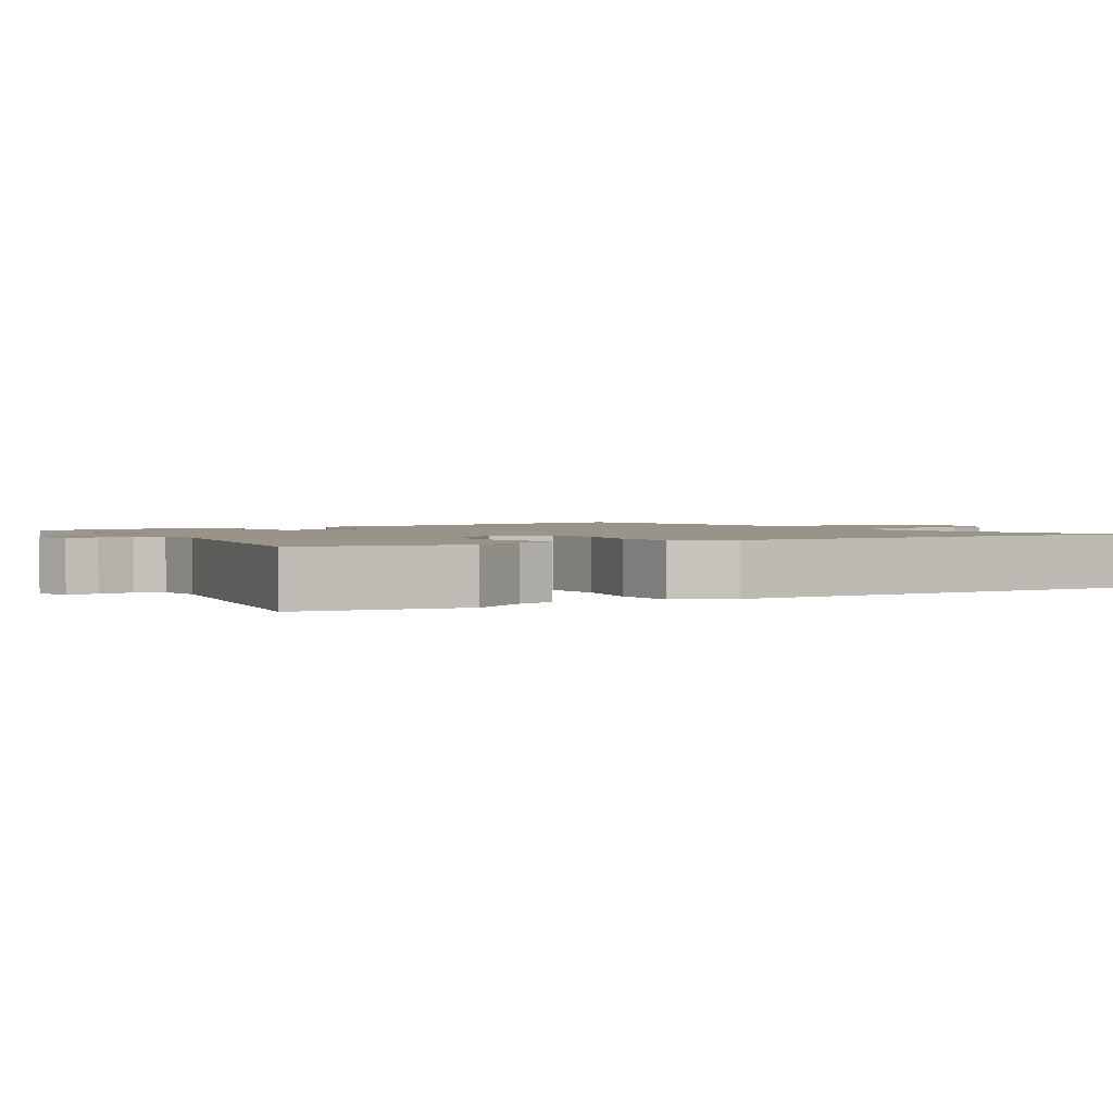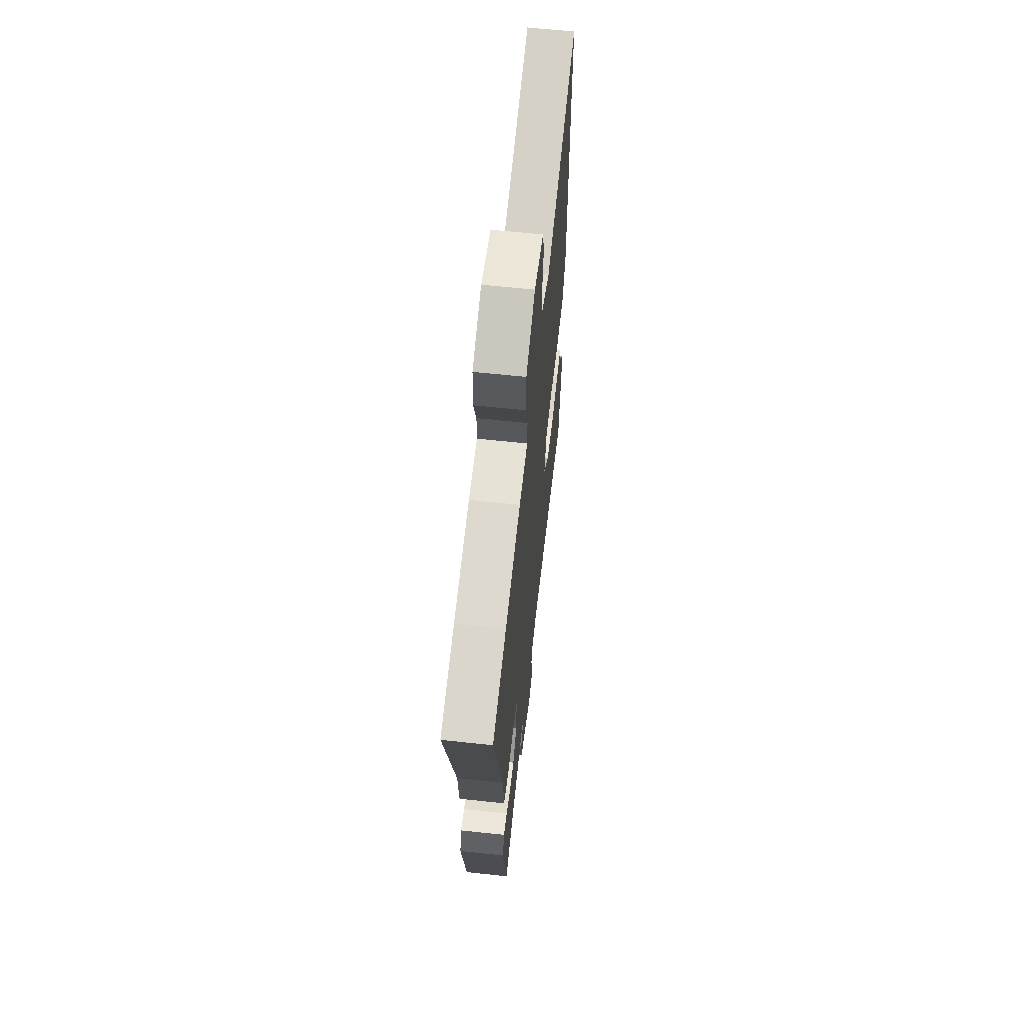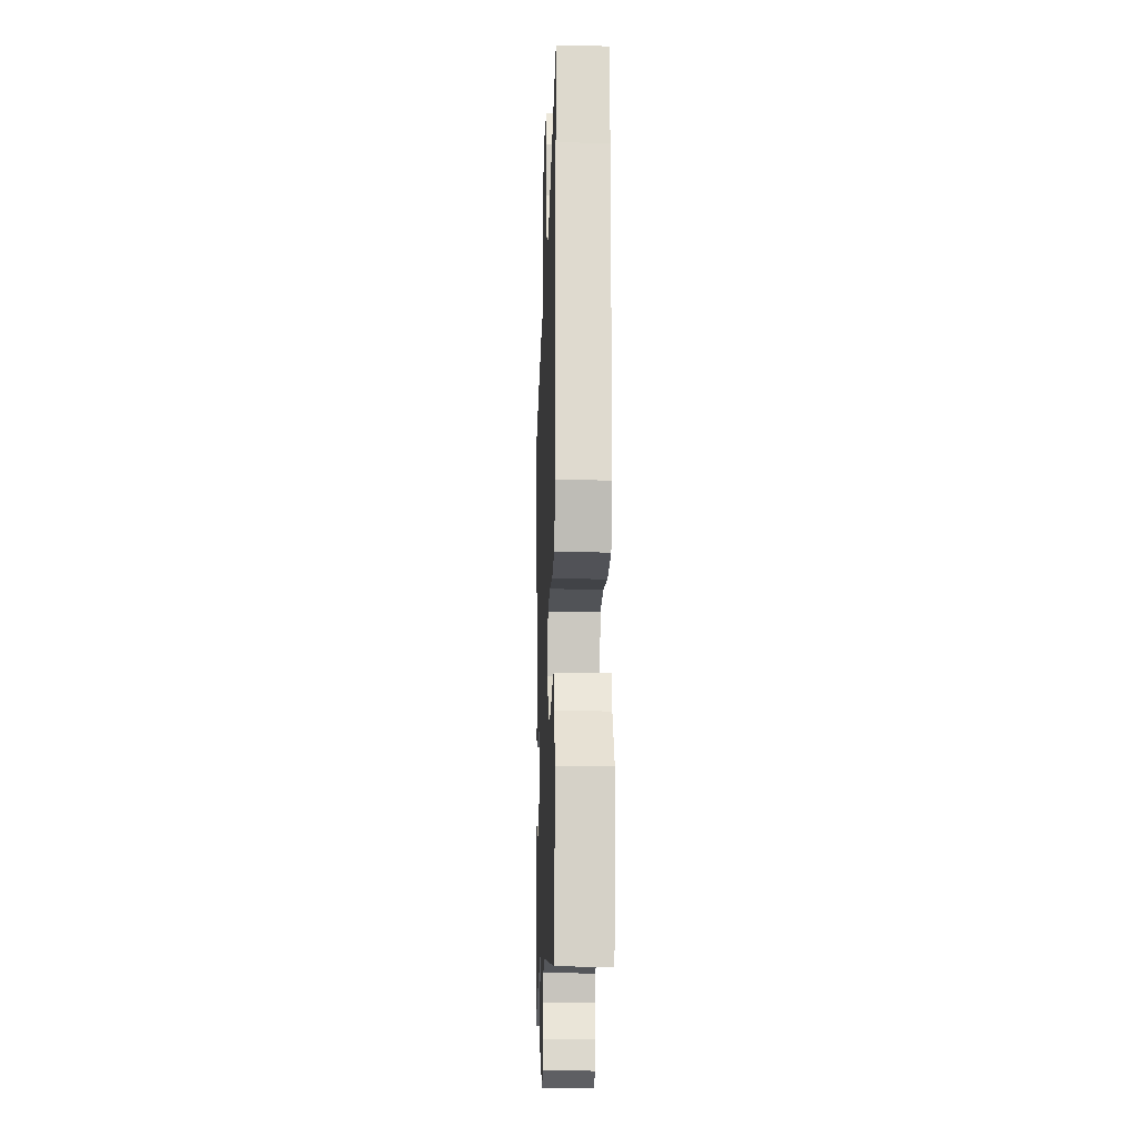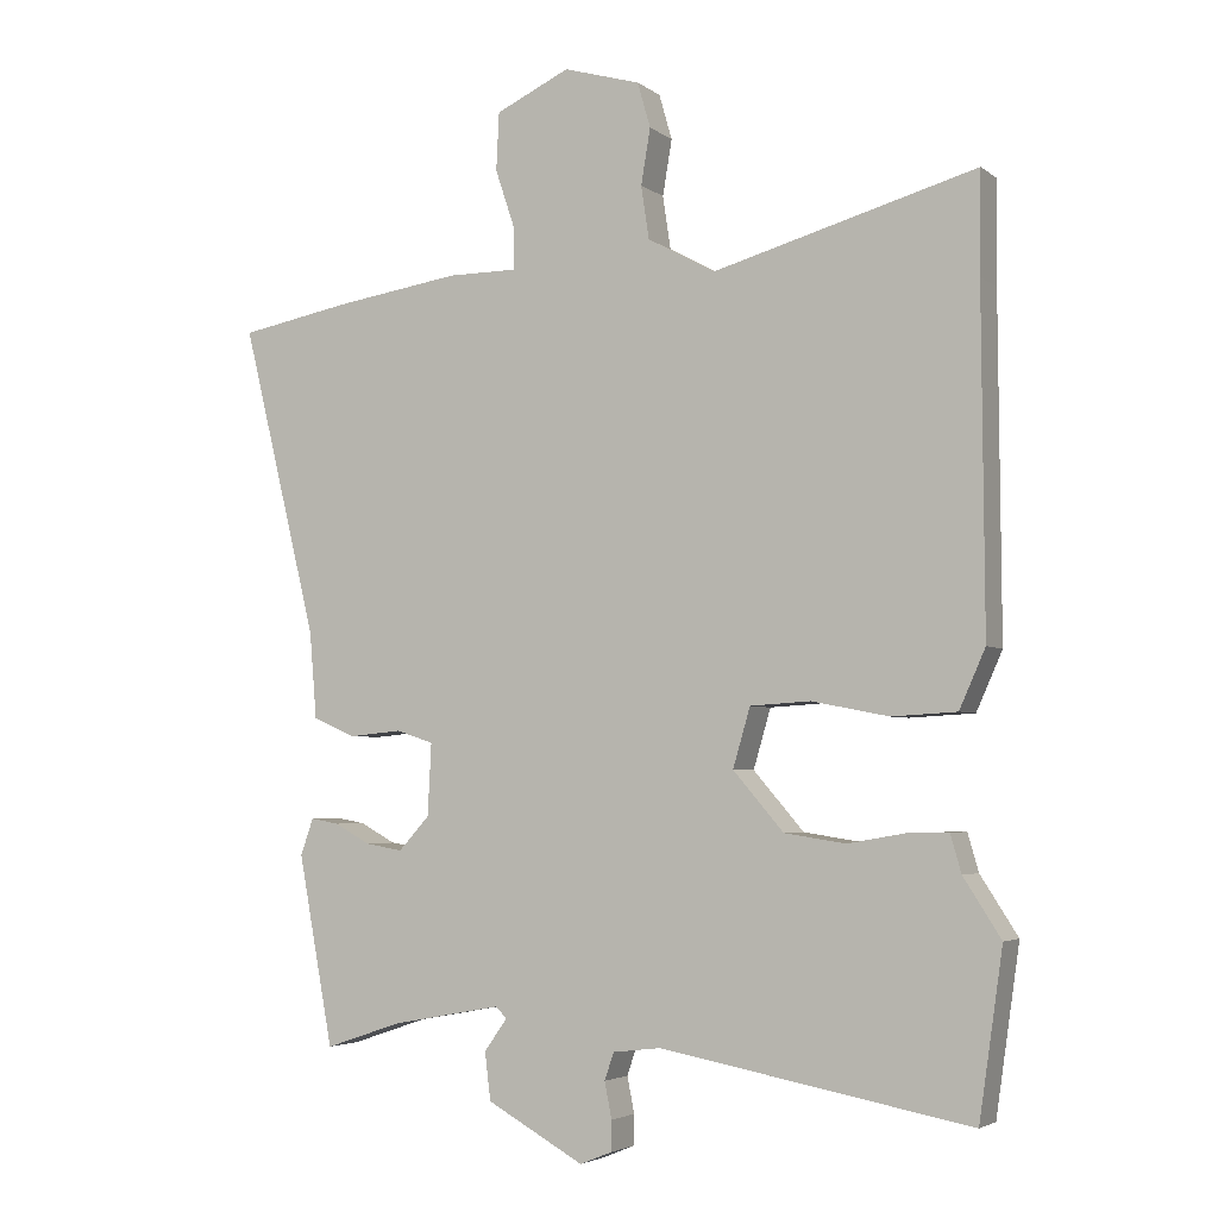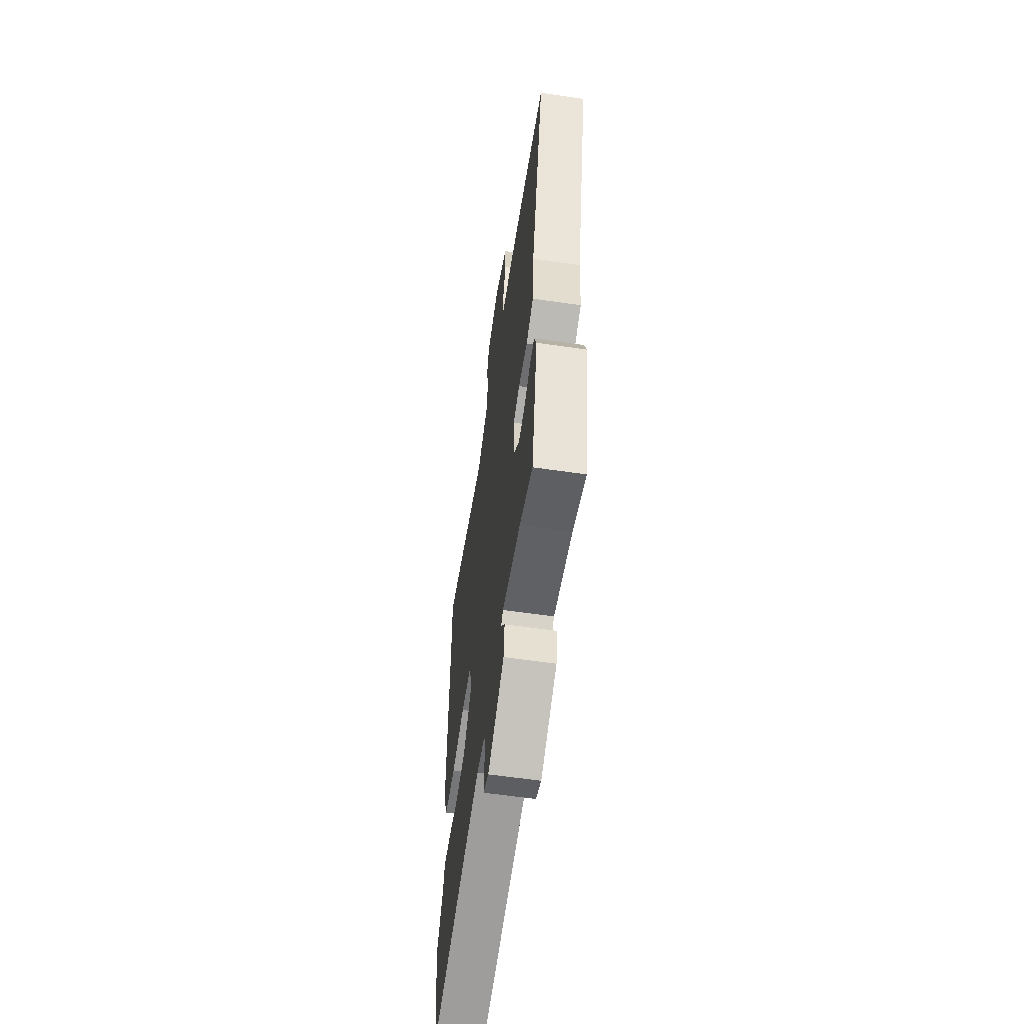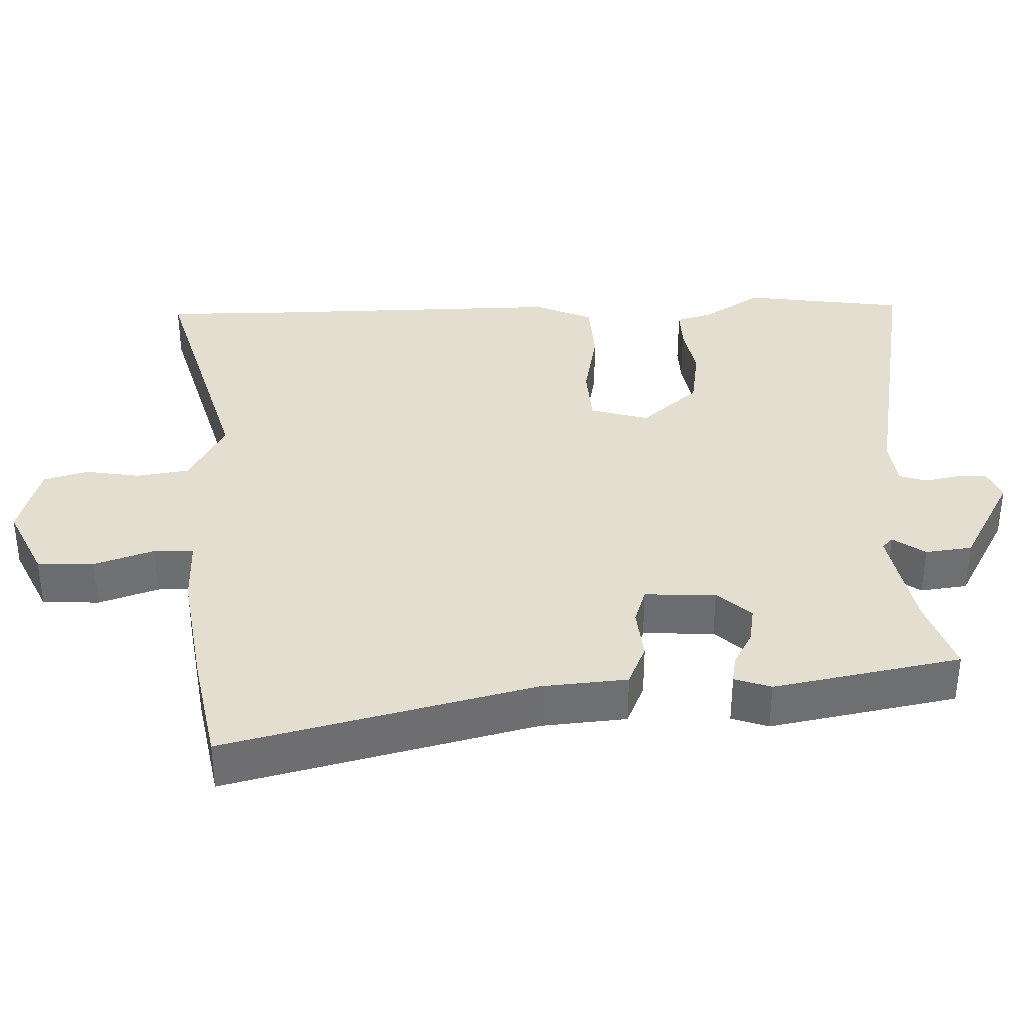
<metadata>
{"format":"obj","ext":"obj","renderer":"f3d","projection":"perspective","resolution":1024,"background":"white","views":[{"elev":1.8,"azim":-120.7,"up":"+Y"},{"elev":63.0,"azim":96.2,"up":"+Z"},{"elev":-18.4,"azim":-92.0,"up":"+Z"},{"elev":-3.9,"azim":-154.4,"up":"+Z"},{"elev":-59.9,"azim":81.5,"up":"+Z"},{"elev":35.9,"azim":88.0,"up":"+Y"}]}
</metadata>
<code>
v 0.443 0.07 -0.522
v 0.336 0.07 -0.486
v 0.184 0.07 -0.458
v 0.168 0.07 -0.473
v 0.2 0.07 -0.518
v 0.192 0.07 -0.584
v 0.057 0.07 -0.659
v 0.013 0.07 -0.641
v 0.012 0.07 -0.599
v 0.022 0.07 -0.549
v 0.009 0.07 -0.511
v -0.058 0.07 -0.503
v -0.488 0.07 -0.583
v -0.521 0.07 -0.354
v -0.469 0.07 -0.273
v -0.454 0.07 -0.221
v -0.397 0.07 -0.222
v -0.317 0.07 -0.236
v -0.232 0.07 -0.223
v -0.162 0.07 -0.142
v -0.186 0.07 -0.06
v -0.27 0.07 -0.055
v -0.377 0.07 -0.076
v -0.467 0.07 -0.071
v -0.503 0.07 0.01
v -0.5 0.07 0.473
v -0.502 0.07 0.613
v -0.137 0.07 0.511
v -0.043 0.07 0.562
v -0.032 0.07 0.636
v -0.045 0.07 0.713
v -0.027 0.07 0.776
v 0.08 0.07 0.807
v 0.183 0.07 0.759
v 0.187 0.07 0.679
v 0.159 0.07 0.595
v 0.16 0.07 0.539
v 0.256 0.07 0.539
v 0.43 0.07 0.513
v 0.586 0.07 0.484
v 0.48 0.07 0.052
v 0.47 0.07 -0.068
v 0.41 0.07 -0.094
v 0.337 0.07 -0.087
v 0.285 0.07 -0.104
v 0.29 0.07 -0.204
v 0.333 0.07 -0.251
v 0.385 0.07 -0.242
v 0.435 0.07 -0.215
v 0.474 0.07 -0.208
v 0.492 0.07 -0.259
v 0.443 0 -0.522
v 0.336 0 -0.486
v 0.184 0 -0.458
v 0.168 0 -0.473
v 0.2 0 -0.518
v 0.192 0 -0.584
v 0.057 0 -0.659
v 0.013 0 -0.641
v 0.012 0 -0.599
v 0.022 0 -0.549
v 0.009 0 -0.511
v -0.058 0 -0.503
v -0.488 0 -0.583
v -0.521 0 -0.354
v -0.469 0 -0.273
v -0.454 0 -0.221
v -0.397 0 -0.222
v -0.317 0 -0.236
v -0.232 0 -0.223
v -0.162 0 -0.142
v -0.186 0 -0.06
v -0.27 0 -0.055
v -0.377 0 -0.076
v -0.467 0 -0.071
v -0.503 0 0.01
v -0.5 0 0.473
v -0.502 0 0.613
v -0.137 0 0.511
v -0.043 0 0.562
v -0.032 0 0.636
v -0.045 0 0.713
v -0.027 0 0.776
v 0.08 0 0.807
v 0.183 0 0.759
v 0.187 0 0.679
v 0.159 0 0.595
v 0.16 0 0.539
v 0.256 0 0.539
v 0.43 0 0.513
v 0.586 0 0.484
v 0.48 0 0.052
v 0.47 0 -0.068
v 0.41 0 -0.094
v 0.337 0 -0.087
v 0.285 0 -0.104
v 0.29 0 -0.204
v 0.333 0 -0.251
v 0.385 0 -0.242
v 0.435 0 -0.215
v 0.474 0 -0.208
v 0.492 0 -0.259
f 51 1 2
f 50 51 2
f 49 50 2
f 48 49 2
f 47 48 2 3
f 46 47 3 4
f 45 46 4
f 41 42 43 44
f 41 44 45
f 40 41 45
f 39 40 45
f 38 39 45
f 37 38 45
f 34 35 36
f 33 34 36
f 32 33 36
f 31 32 36
f 30 31 36
f 29 30 36 37
f 37 45 4
f 29 37 4
f 28 29 4
f 24 25 26
f 23 24 26
f 22 23 26
f 26 27 28
f 22 26 28
f 21 22 28
f 15 16 17 18
f 15 18 19
f 14 15 19
f 13 14 19
f 12 13 19
f 11 12 19 20
f 8 9 10
f 7 8 10
f 6 7 10
f 5 6 10
f 4 5 10
f 4 10 11
f 20 21 28
f 11 20 28
f 4 11 28
f 53 52 102
f 53 102 101
f 53 101 100
f 53 100 99
f 54 53 99 98
f 55 54 98 97
f 55 97 96
f 95 94 93 92
f 96 95 92
f 96 92 91
f 96 91 90
f 96 90 89
f 96 89 88
f 87 86 85
f 87 85 84
f 87 84 83
f 87 83 82
f 87 82 81
f 88 87 81 80
f 55 96 88
f 55 88 80
f 55 80 79
f 77 76 75
f 77 75 74
f 77 74 73
f 79 78 77
f 79 77 73
f 79 73 72
f 69 68 67 66
f 70 69 66
f 70 66 65
f 70 65 64
f 70 64 63
f 71 70 63 62
f 61 60 59
f 61 59 58
f 61 58 57
f 61 57 56
f 61 56 55
f 62 61 55
f 79 72 71
f 79 71 62
f 79 62 55
f 1 52 53 2
f 2 53 54 3
f 3 54 55 4
f 4 55 56 5
f 5 56 57 6
f 6 57 58 7
f 7 58 59 8
f 8 59 60 9
f 9 60 61 10
f 10 61 62 11
f 11 62 63 12
f 12 63 64 13
f 13 64 65 14
f 14 65 66 15
f 15 66 67 16
f 16 67 68 17
f 17 68 69 18
f 18 69 70 19
f 19 70 71 20
f 20 71 72 21
f 21 72 73 22
f 22 73 74 23
f 23 74 75 24
f 24 75 76 25
f 25 76 77 26
f 26 77 78 27
f 27 78 79 28
f 28 79 80 29
f 29 80 81 30
f 30 81 82 31
f 31 82 83 32
f 32 83 84 33
f 33 84 85 34
f 34 85 86 35
f 35 86 87 36
f 36 87 88 37
f 37 88 89 38
f 38 89 90 39
f 39 90 91 40
f 40 91 92 41
f 41 92 93 42
f 42 93 94 43
f 43 94 95 44
f 44 95 96 45
f 45 96 97 46
f 46 97 98 47
f 47 98 99 48
f 48 99 100 49
f 49 100 101 50
f 50 101 102 51
f 51 102 52 1

</code>
